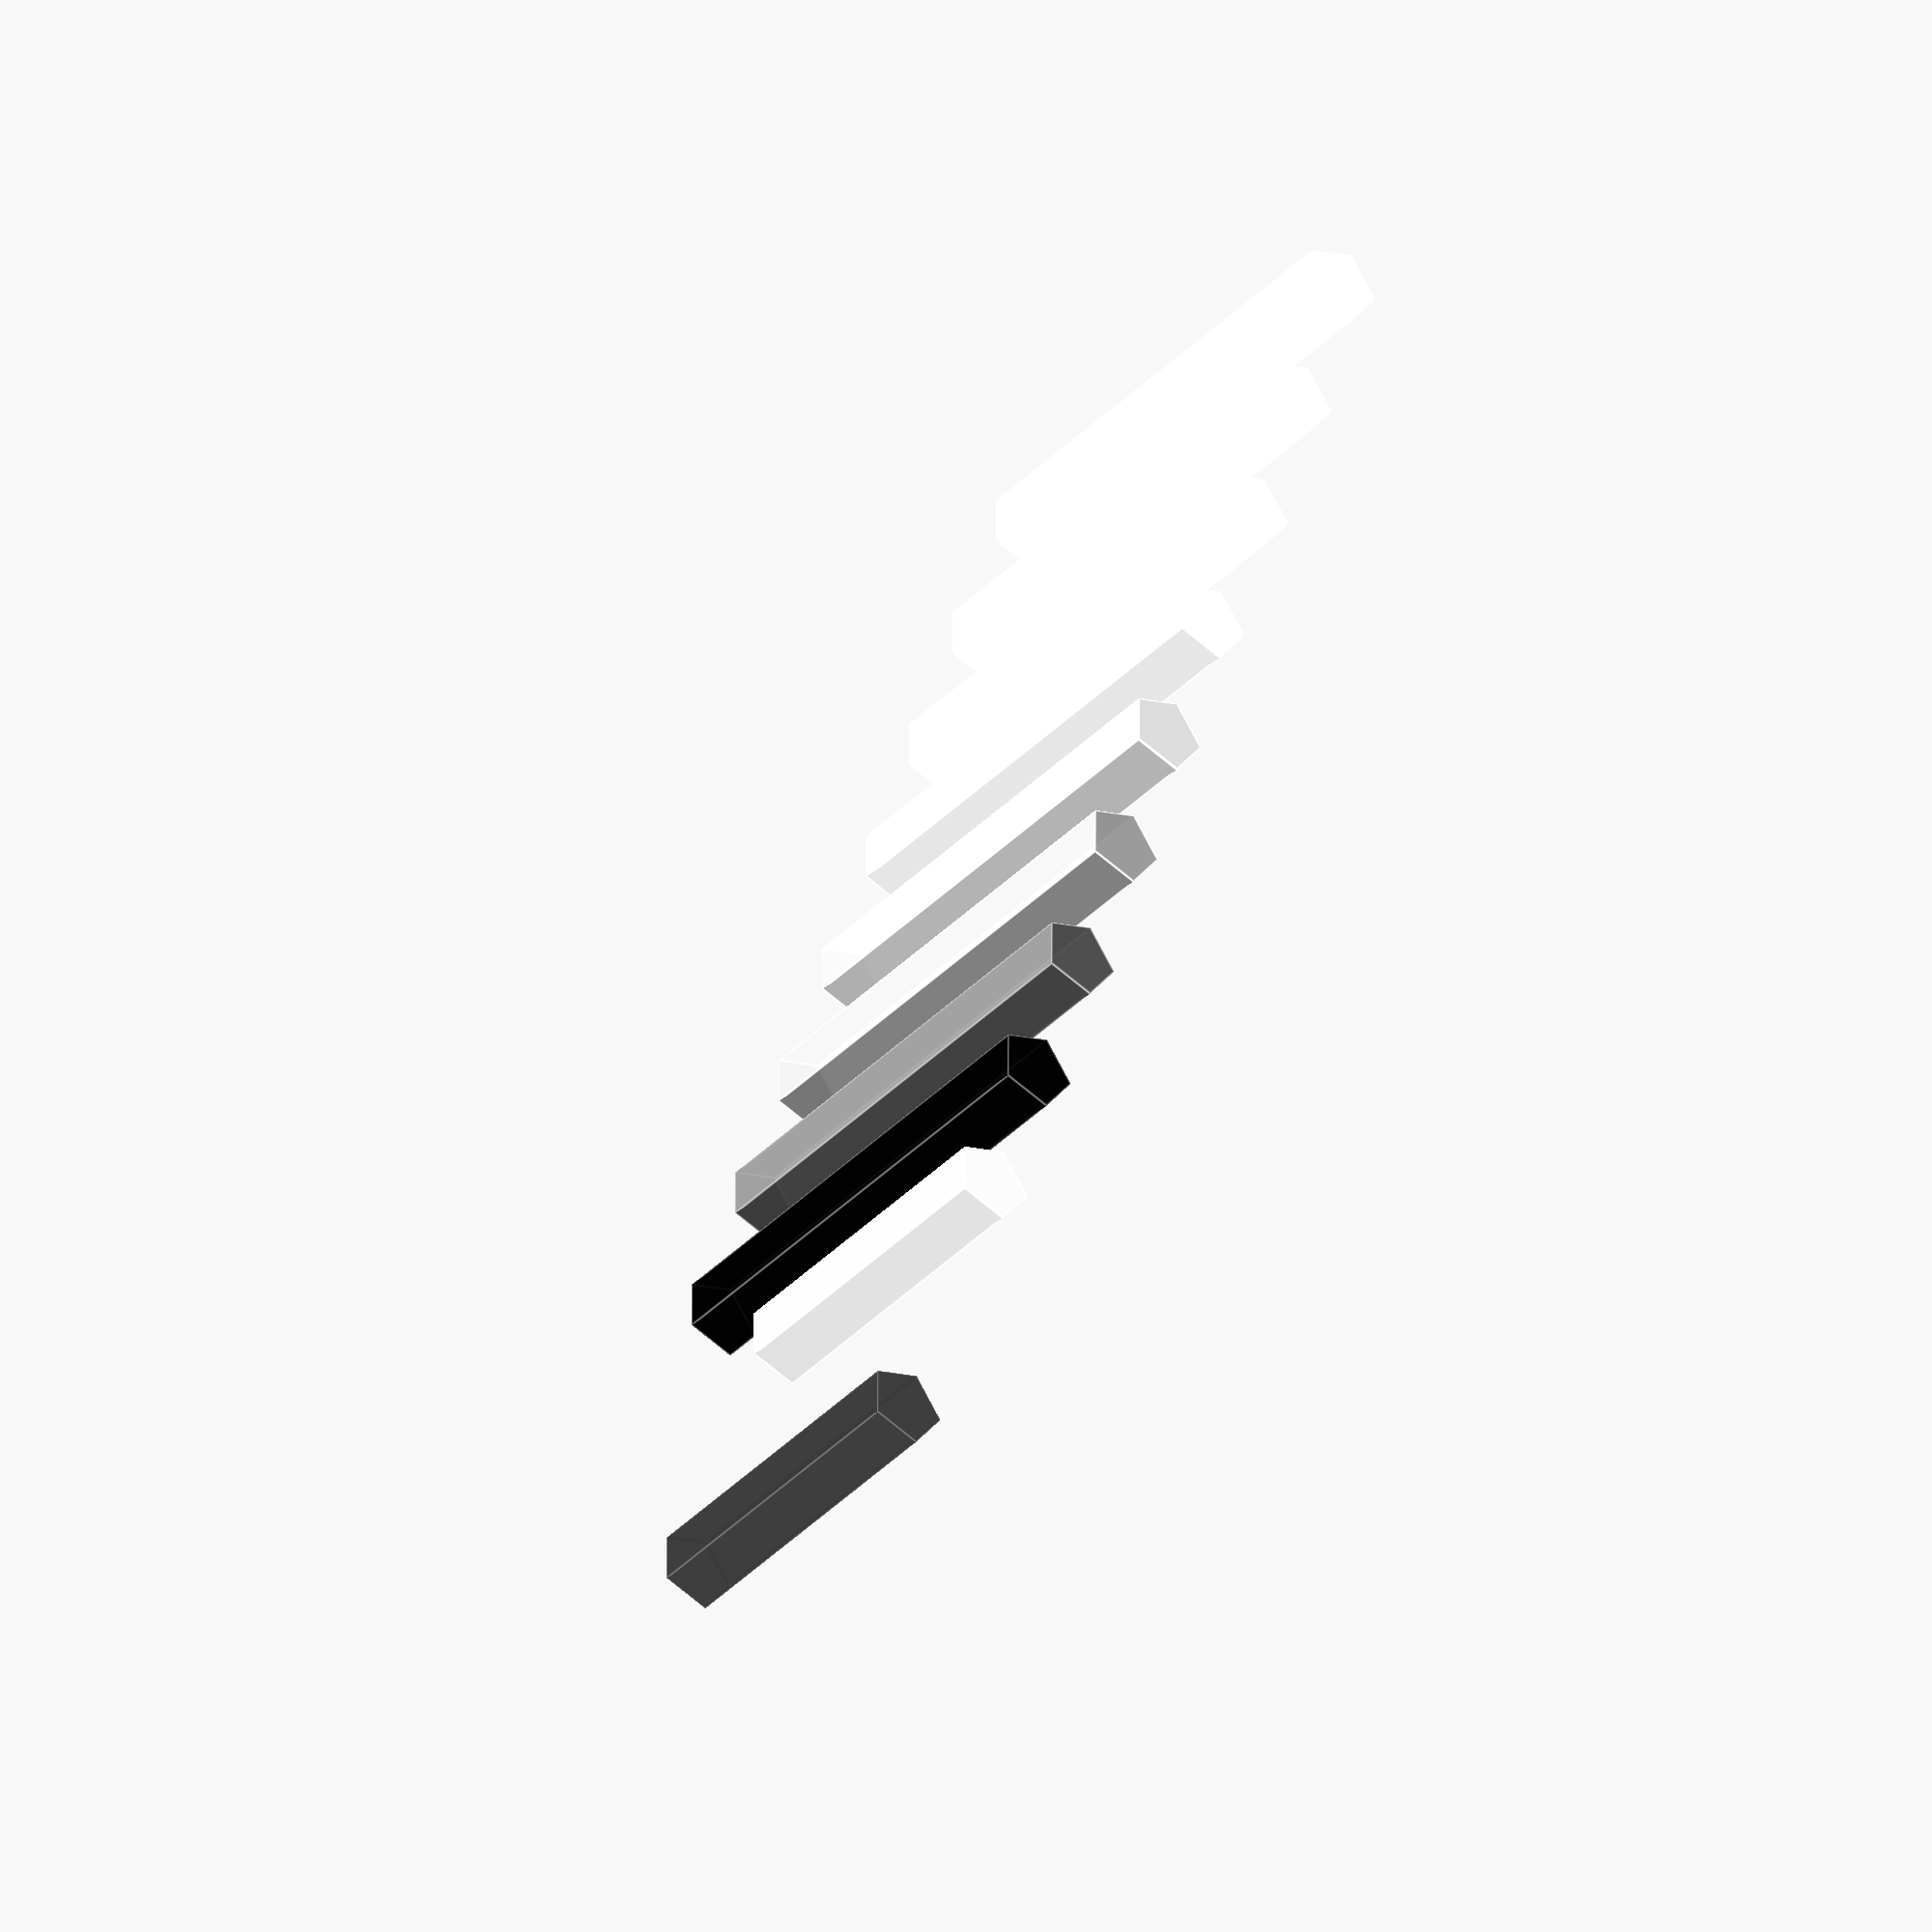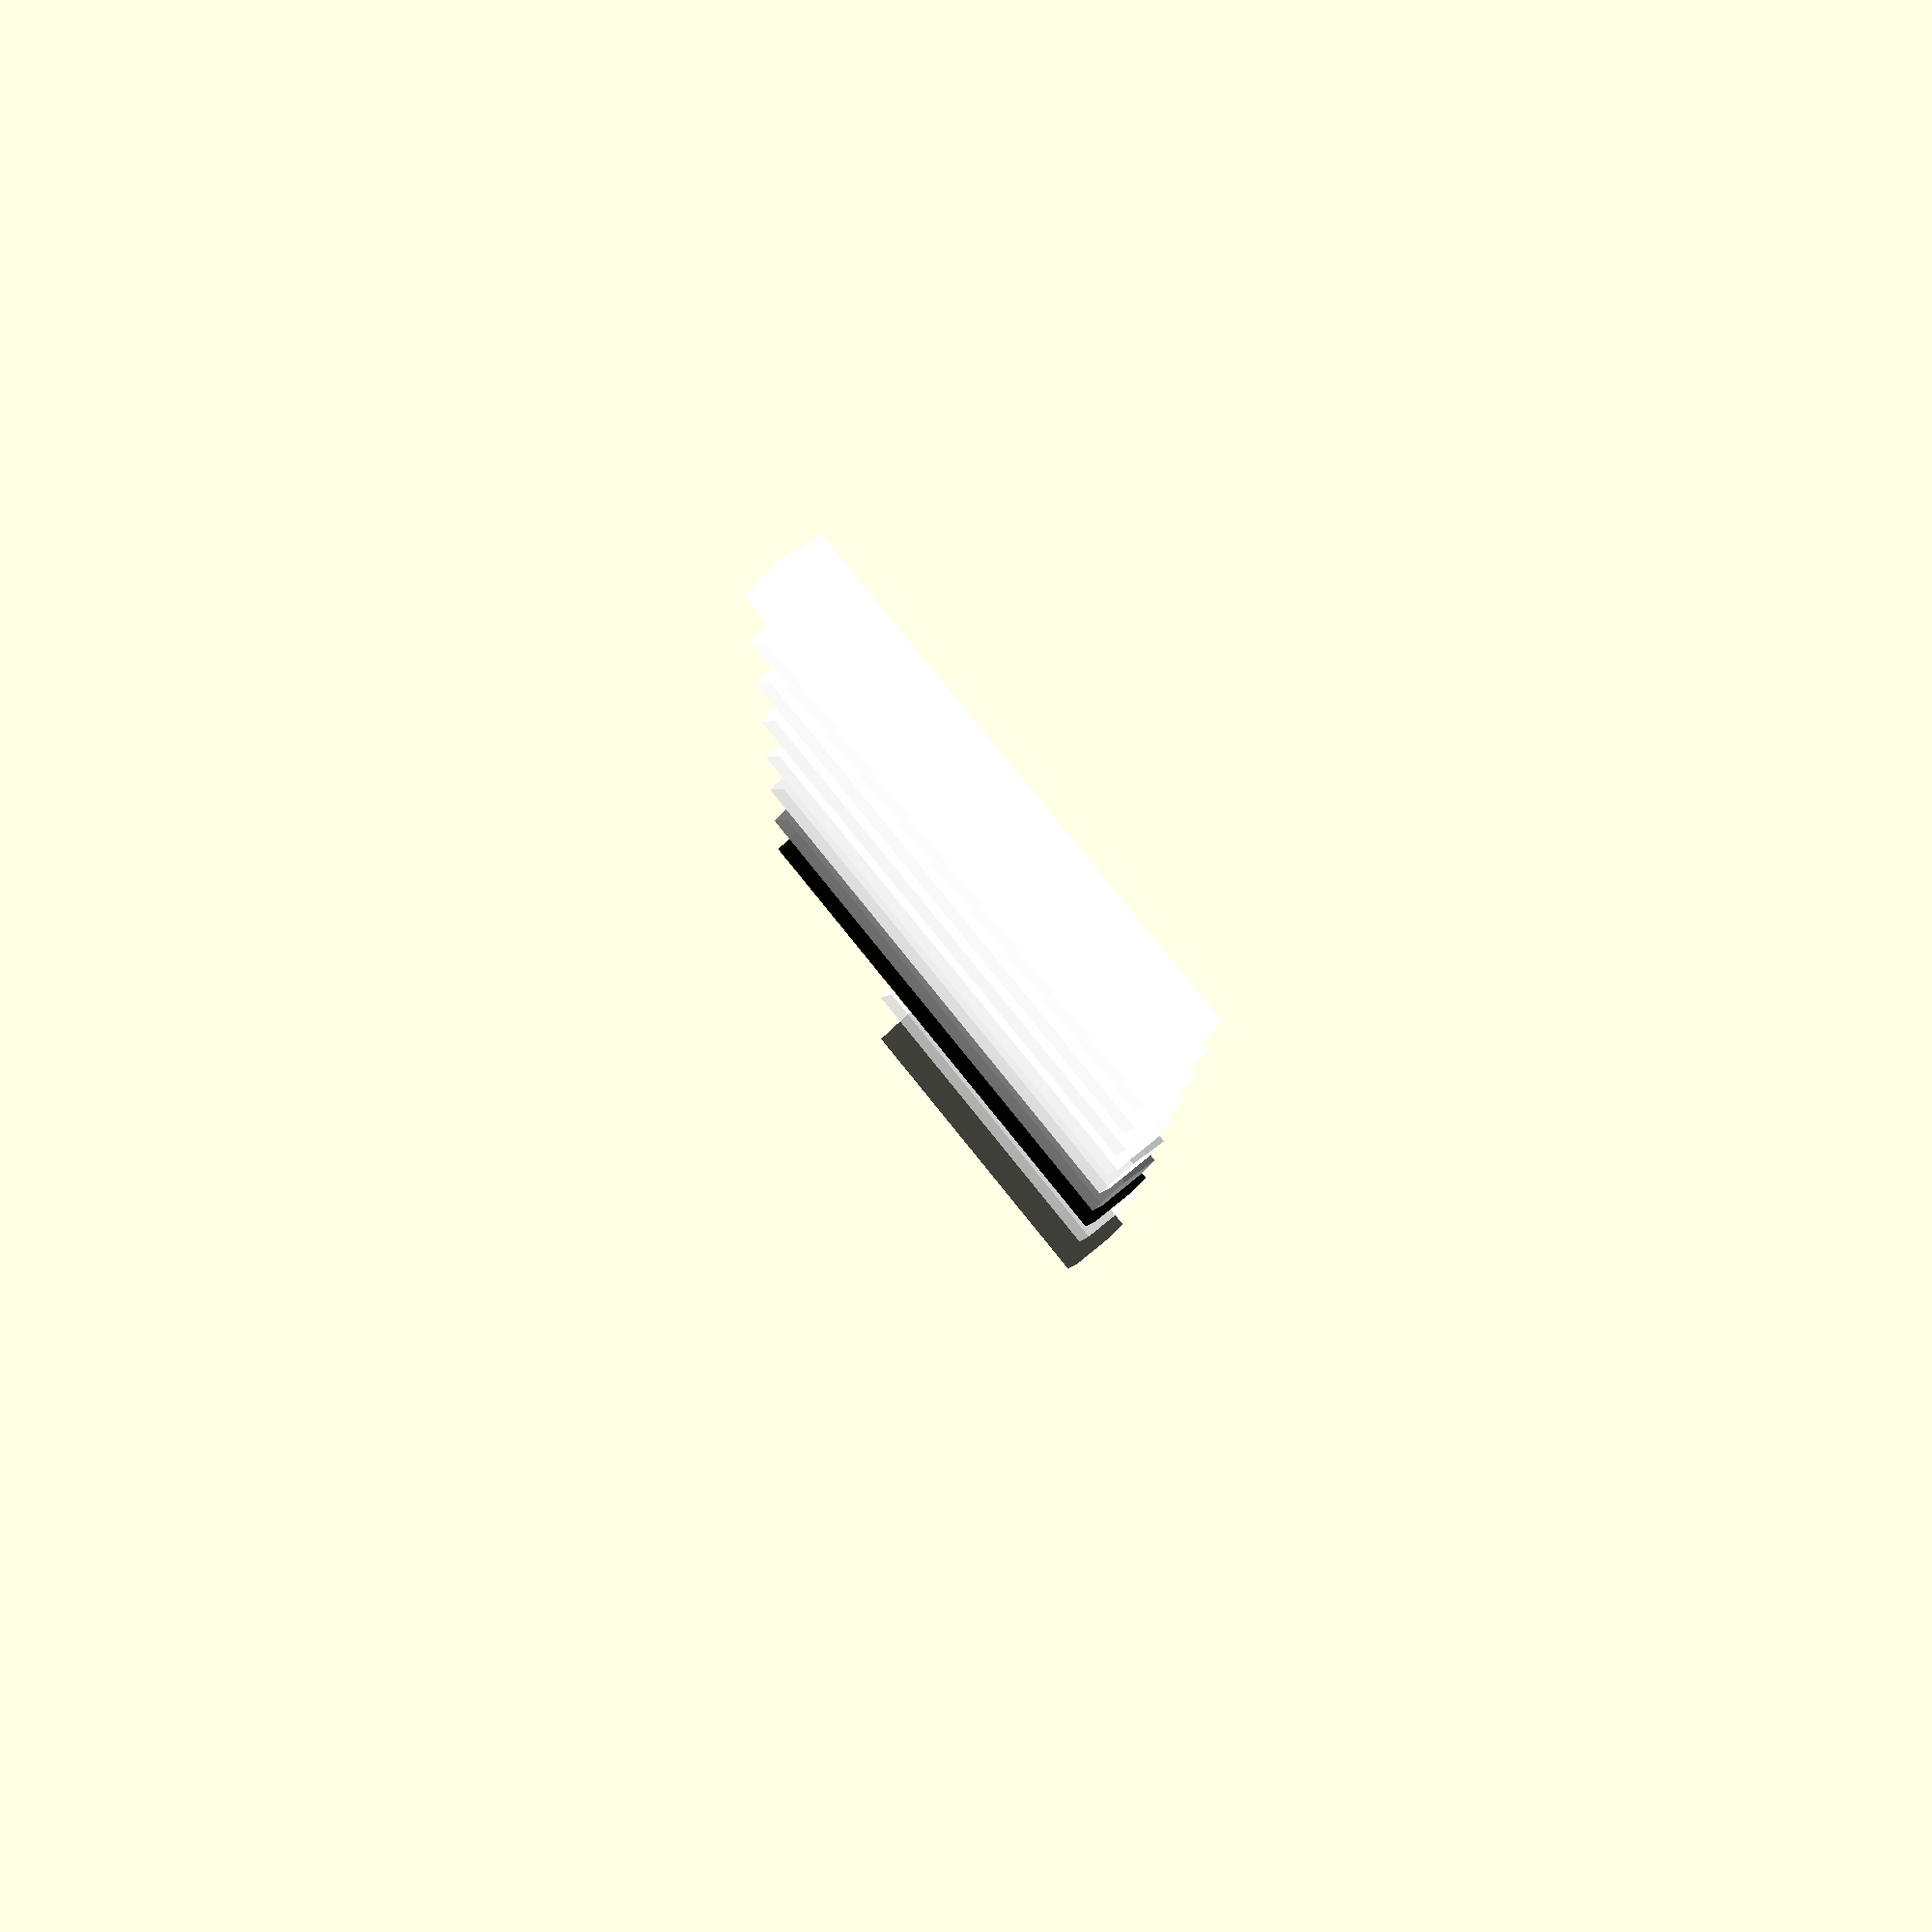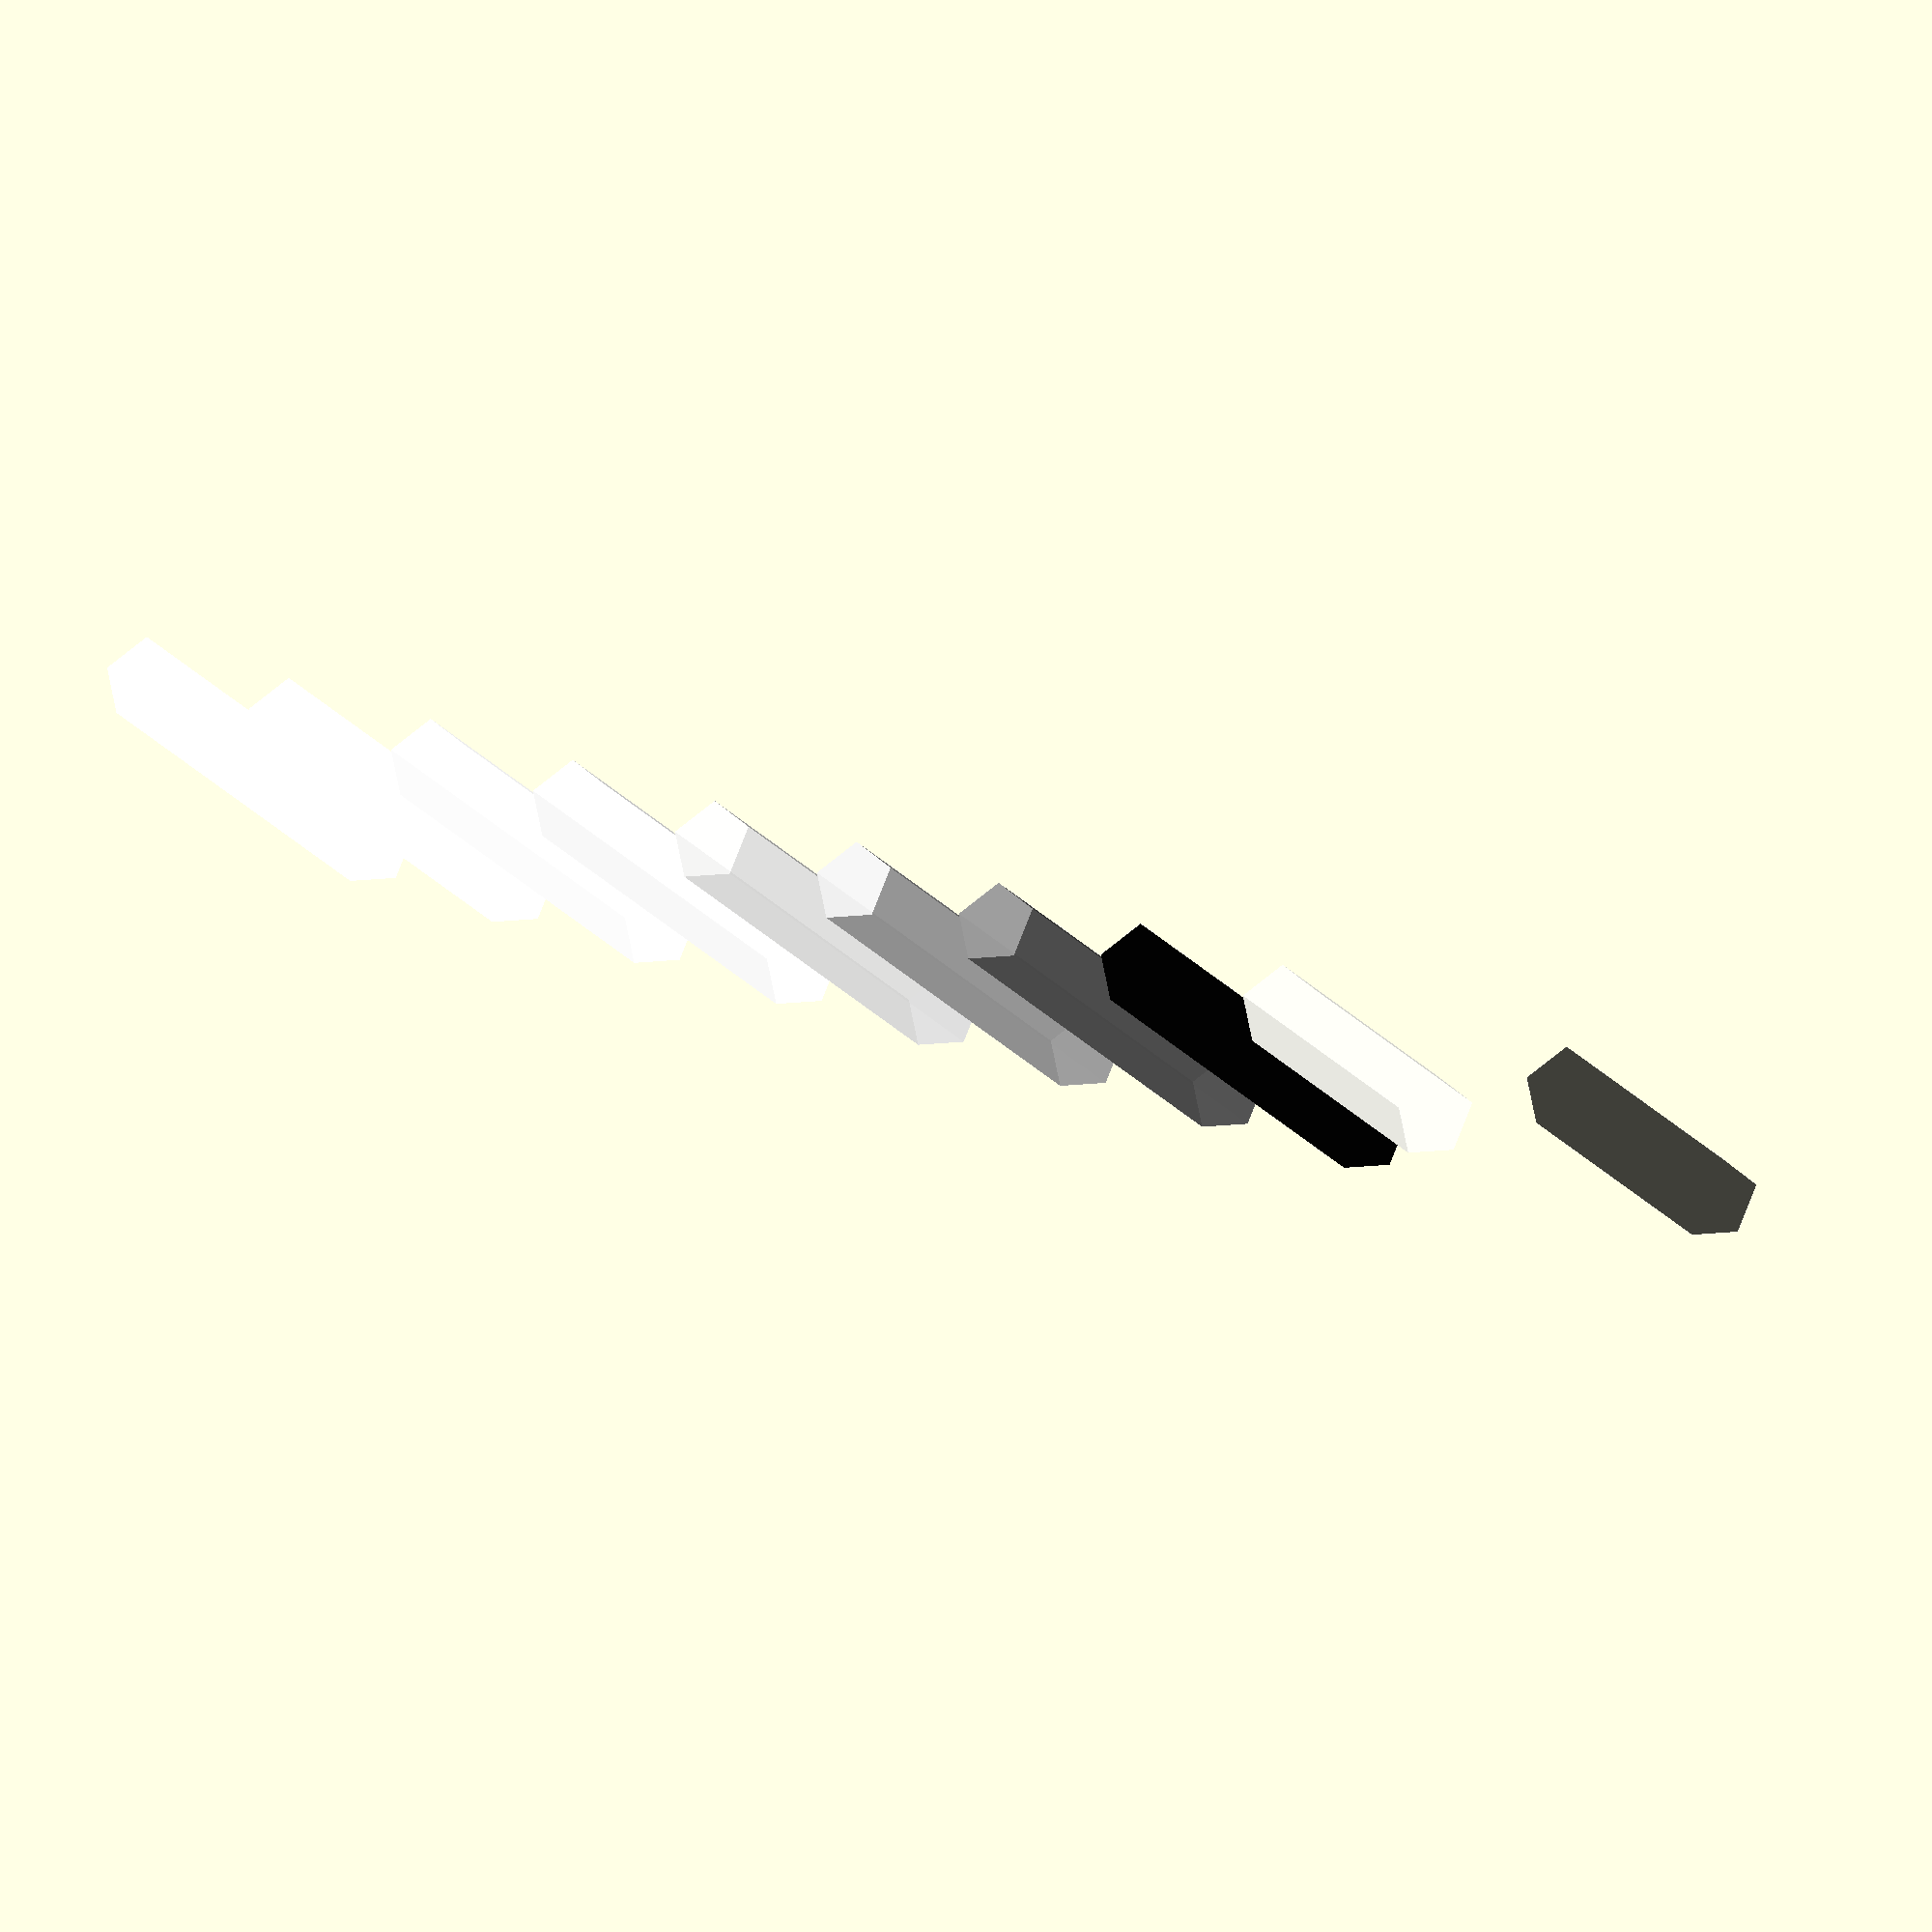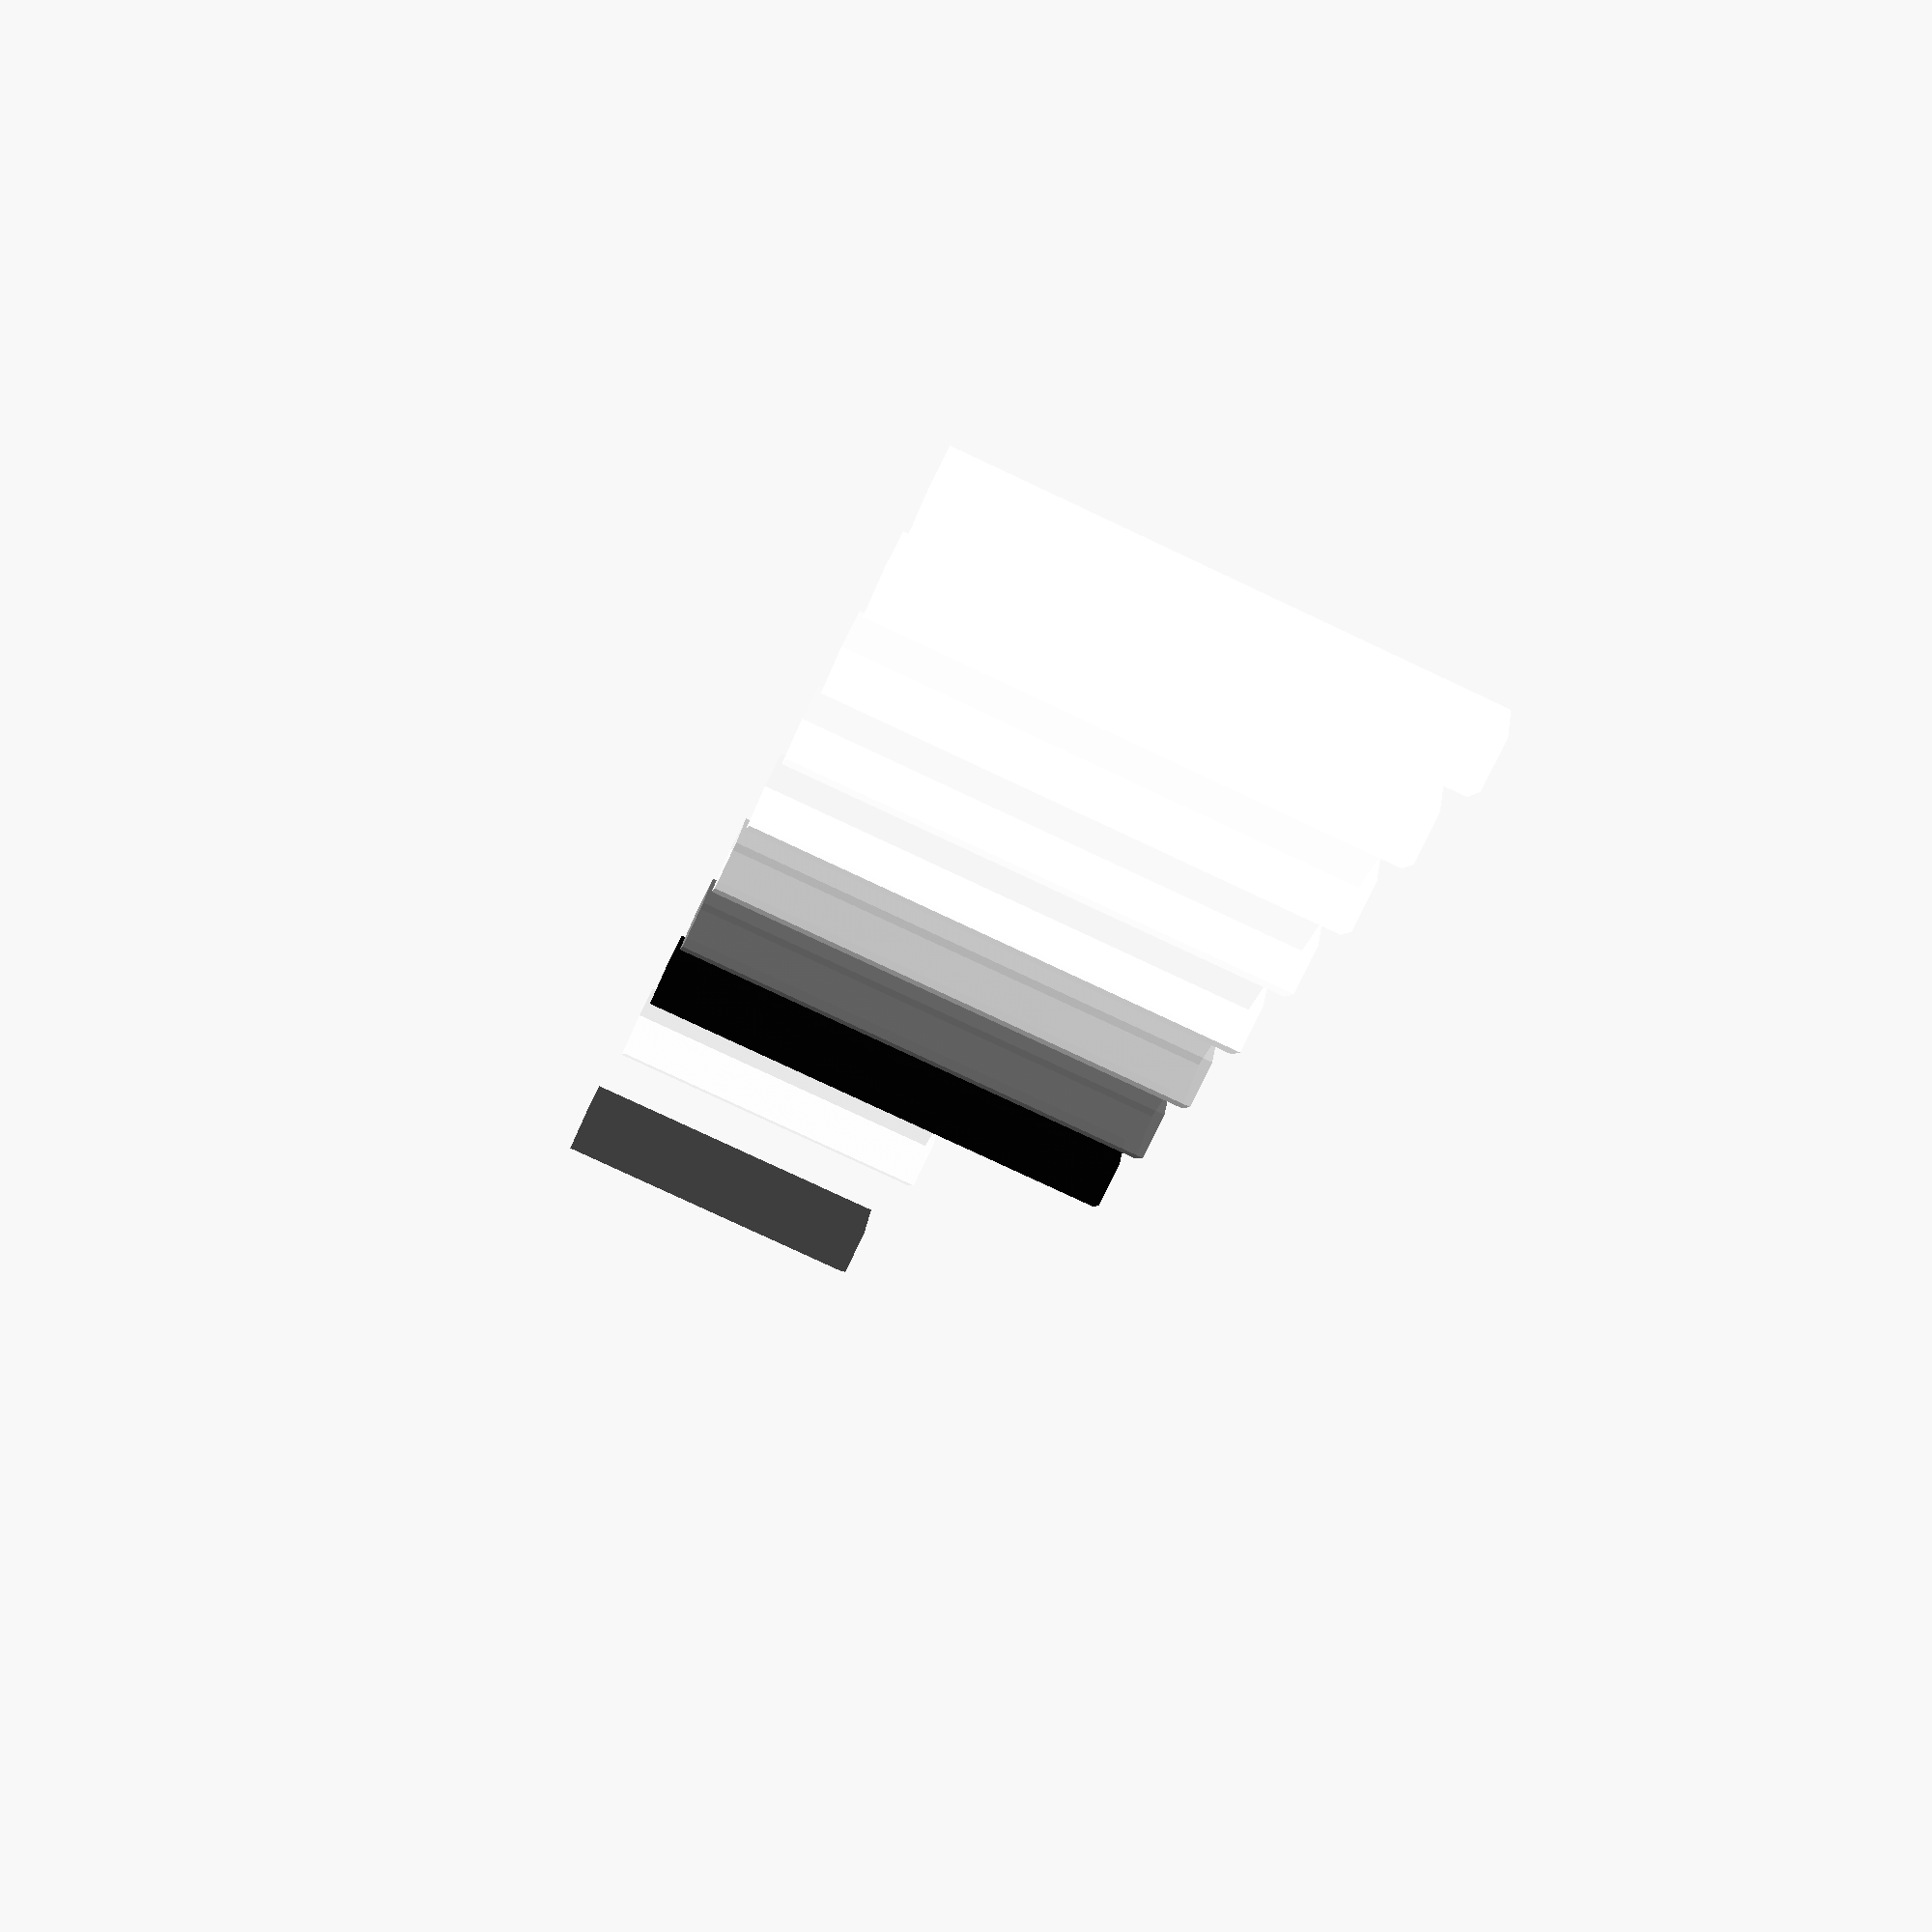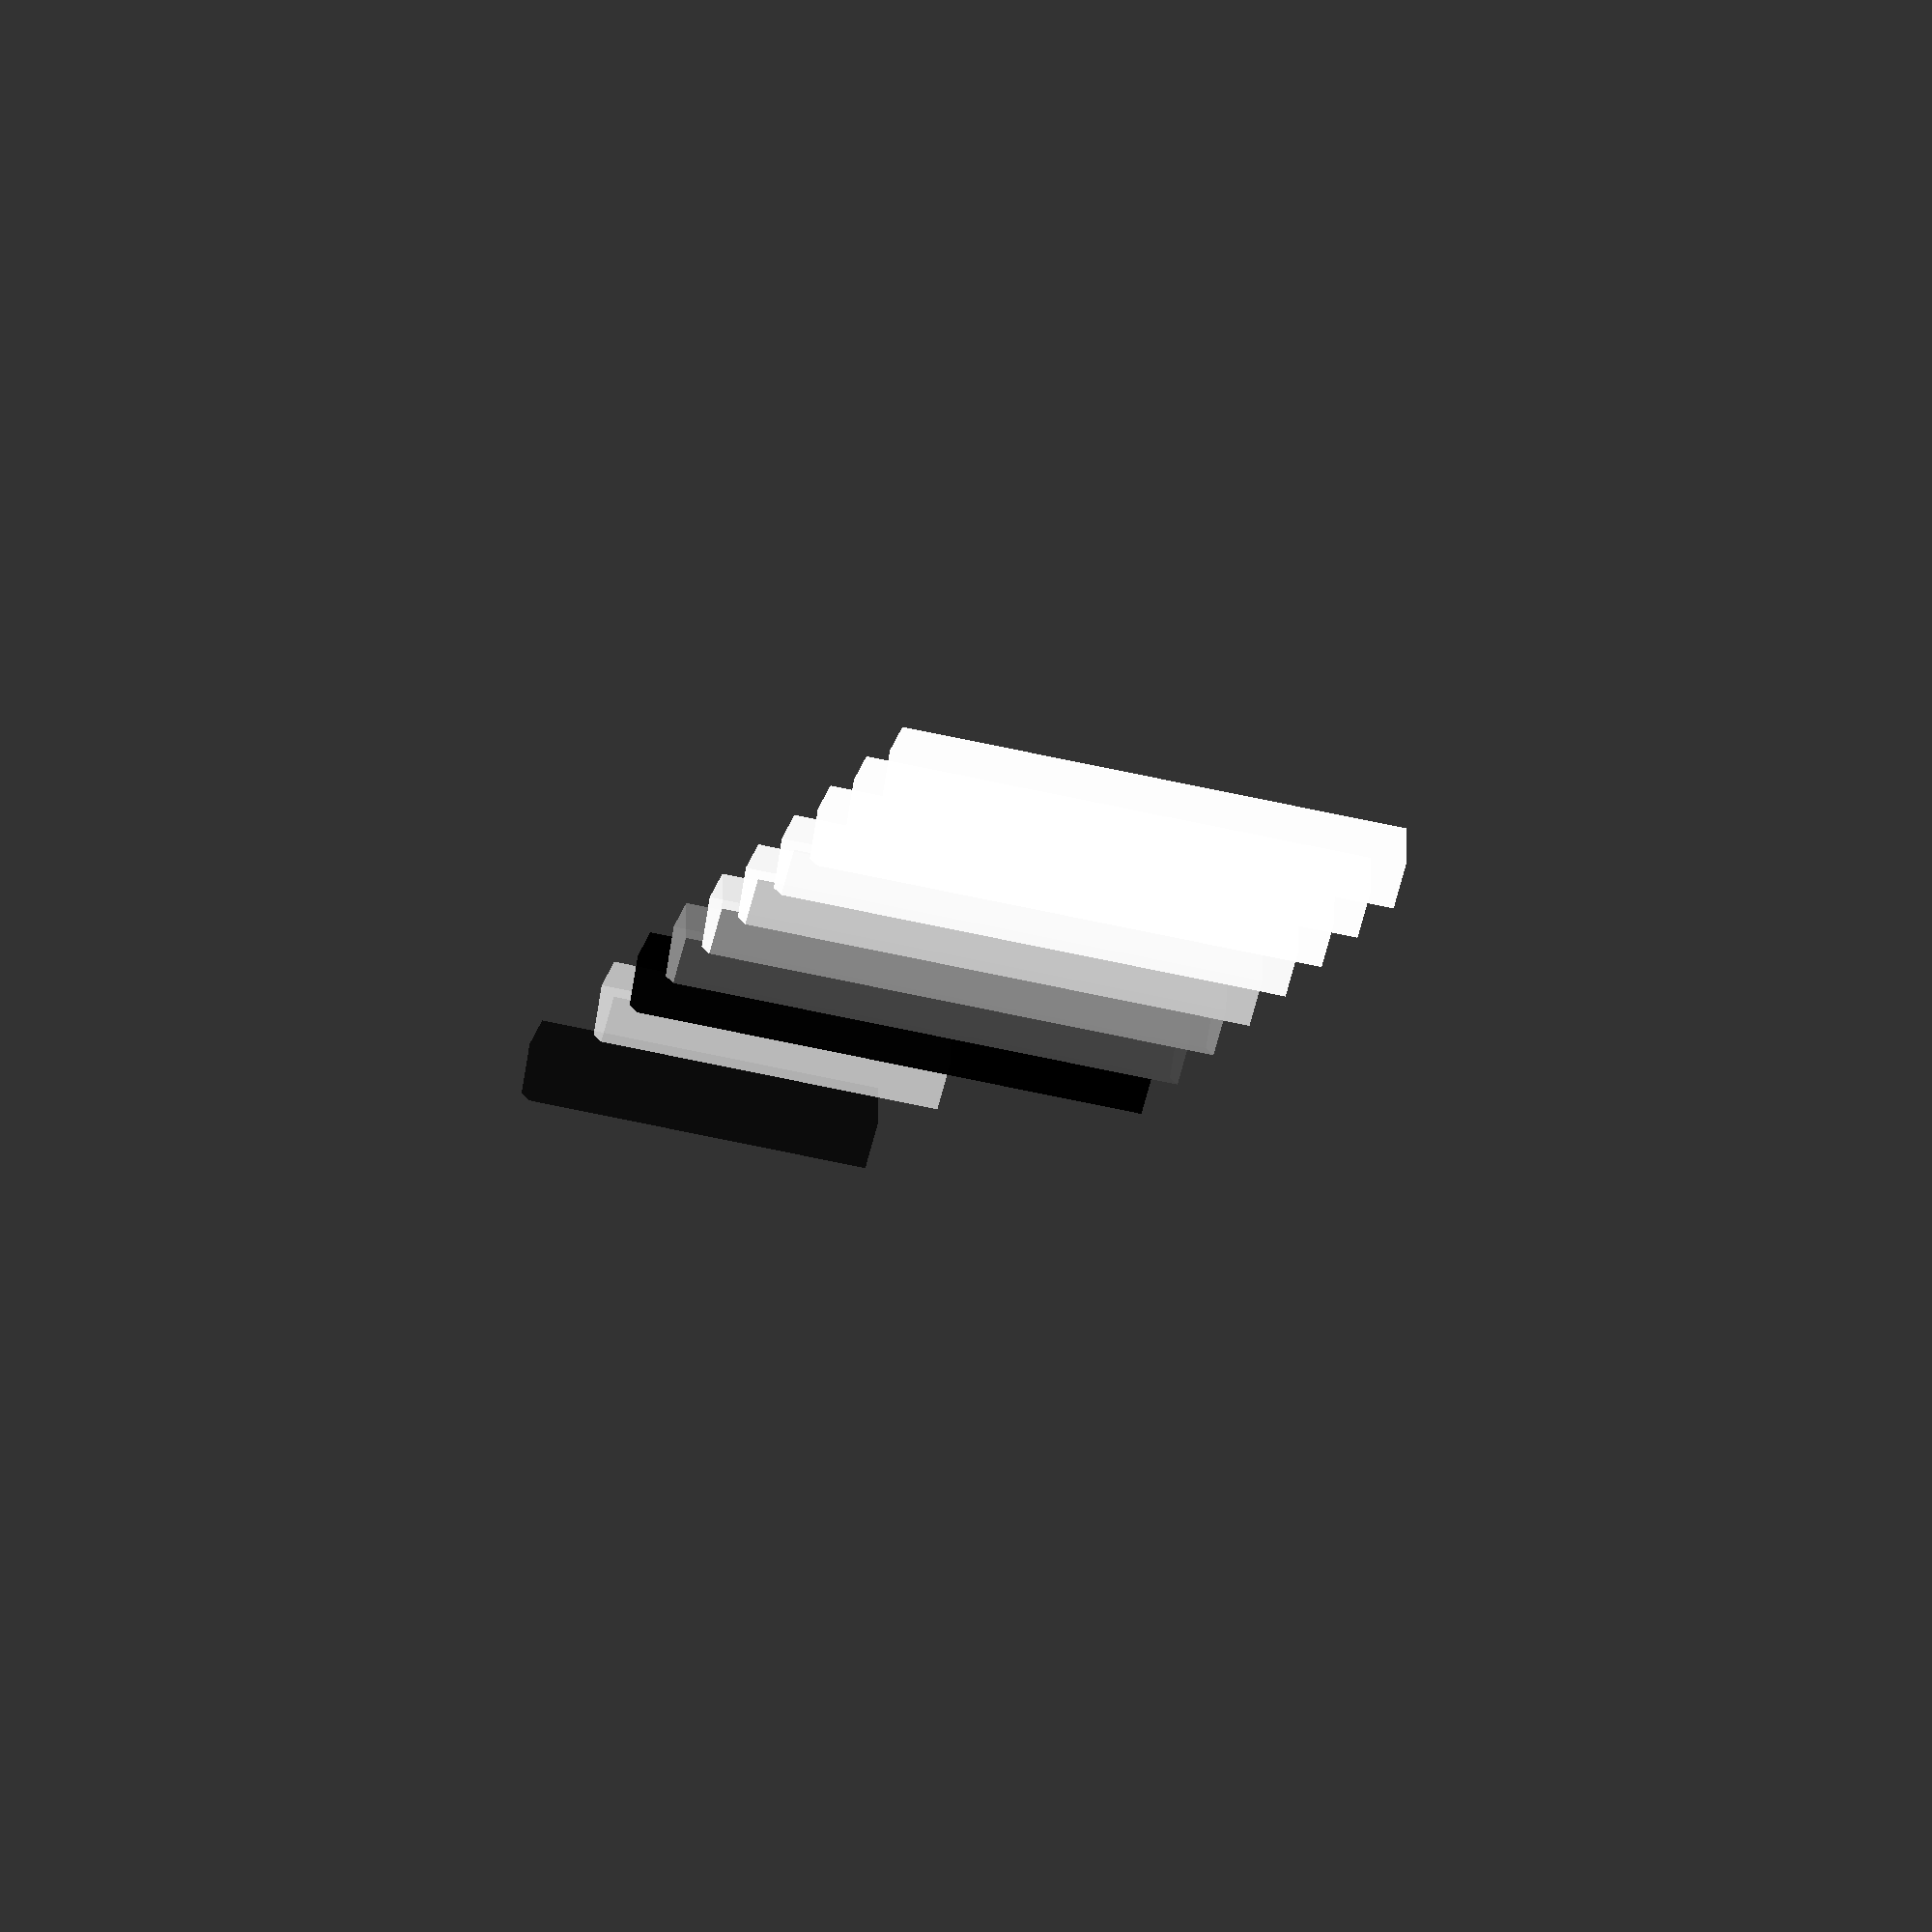
<openscad>
/*
- Autocoloring of Objects
- differentiation between different types of objects by funktion for the
    * The main objects aka that waht I want to print --> {blue, orange, yellow, green}
        * a possible Enviroment object where the object will be attached to/ or has to fit in {S/W/ Grey}
    * The Cutting objects that are used to shape the Main objects {Red}
    * The Adding Objects that are used to shape the Main objects {Magenta}
*/
DesignStatus="Color_Test_1";//["Color_Test_1","Color_Test_2","Color_Test_3"]

Number=5;
ColorDist=256/(Number-1);
CubeSize=5;
alpha=1;

module __Customizer_Limit__ () {}  // bevfore these the variables are usable in the cutomizer
shown_by_customizer = false;

//Test_Object();

function CUTTING_COLORS(I)=[0,(ColorDist/256)*I,1];

if(DesignStatus=="Color_Test_1"){
    see_me_in_colourful_AUTO(1,1,1,0.5){
        translate([CubeSize*0,0,0]){
            cylinder(h=10,d=CubeSize*0.5);
        }
//        translate([CubeSize*1,0,0]){
//            cylinder(h=10,d=CubeSize*0.5);
//        }
        translate([CubeSize*2,0,0]){
            cylinder(h=10,d=CubeSize*0.5);
        }
    }
    see_me_in_colourful_AUTO(0.5,0.5,0.5,0.9){                          // Cutting modules
        translate([CubeSize*3,0,0]){
            cylinder(h=15,d=CubeSize*0.5);
        }
        translate([CubeSize*4,0,0]){
            cylinder(h=15,d=CubeSize*0.5);
        }
        translate([CubeSize*5,0,0]){
            cylinder(h=15,d=CubeSize*0.5);
        }
        translate([CubeSize*6,0,0]){
            cylinder(h=15,d=CubeSize*0.5);
        }
        translate([CubeSize*7,0,0]){
            cylinder(h=15,d=CubeSize*0.5);
        }
        translate([CubeSize*8,0,0]){
            cylinder(h=15,d=CubeSize*0.5);
        }
        translate([CubeSize*9,0,0]){
            cylinder(h=15,d=CubeSize*0.5);
        }
        translate([CubeSize*10,0,0]){
            cylinder(h=15,d=CubeSize*0.5);
        }
    }
}
if(DesignStatus=="Color_Test_2"){
echo("Number from Color_Test_2",Number);
echo("ColorDist from Color_Test_2",ColorDist);
    for(i=[0:1:Number-1]){
        for(j=[0:1:Number-1]){
            for(k=[0:1:Number-1]){
                see_me_in_colourful(  ((1/256)*i*ColorDist),
                                      ((1/256)*j*ColorDist),
                                      ((1/256)*k*ColorDist),    
                                      alpha){
                    translate([CubeSize*i,CubeSize*j,CubeSize*k]){
                        cube((CubeSize-CubeSize/5));
                        //echo("i",(Number*i/256));
                    }
                }
            }
        }
    }
}
//CUBE_CUT();
module CUBE_CUT(){
    difference(){
        cube([CubeSize*2,CubeSize*2,CubeSize*2],center=true);
        cube([CubeSize,CubeSize,CubeSize*2],center=true);
    }
}
module see_me_in_colourful(R,G,B,ALPHA){ //
C_ColorDist=(256/$children-1)/100;
echo("$children",$children);
echo("C_ColorDist",C_ColorDist);
echo("Red-Value",R);
echo("Green-Value",G);
echo("Blue-Value",B);
for(i=[0:1:$children-1]){
    a=255;
    b=50;       // cuts away the dark colors to prevent bad visual contrast to backgound
    color (c = [    R,G,B],
                    alpha = 0.9){
        render(convexity=10){children(i);} //renders the modules, effect is that inner caveties become visible
        //children();
        }            
    }
}
module see_me_in_colourful_AUTO(R_s,G_s,B_s,ALPHA){ //
C_ColorDist_AUTO_R=((R_s)/($children-1));
C_ColorDist_AUTO_G=((G_s)/($children-1));
C_ColorDist_AUTO_B=((B_s)/($children-1));
echo("children",$children);
echo("$children_AUTO",$children);
echo("C_ColorDist_AUTO",C_ColorDist_AUTO_R);
echo("Red-Value_AUTO",R_s);
echo("Green-Value_AUTO",G_s);
echo("Blue-Value_AUTO",B_s);
for(i=[0:1:$children-1]){
    color (c = [    i*R_s+i*C_ColorDist_AUTO_R,i*G_s+i*C_ColorDist_AUTO_G,i*B_s+i*C_ColorDist_AUTO_B],
                    alpha = ALPHA){
        render(convexity=10){children(i);} //renders the modules, effect is that inner caveties become visible
        //children();
        }
        echo("R", i*C_ColorDist_AUTO_R);
        echo("G", i*C_ColorDist_AUTO_B);
        echo("B", i*C_ColorDist_AUTO_G);
    }
}
</openscad>
<views>
elev=37.0 azim=251.7 roll=142.7 proj=o view=edges
elev=277.8 azim=268.9 roll=141.0 proj=p view=wireframe
elev=201.1 azim=155.8 roll=333.4 proj=o view=solid
elev=78.6 azim=123.8 roll=244.8 proj=p view=solid
elev=228.3 azim=322.6 roll=285.1 proj=o view=solid
</views>
